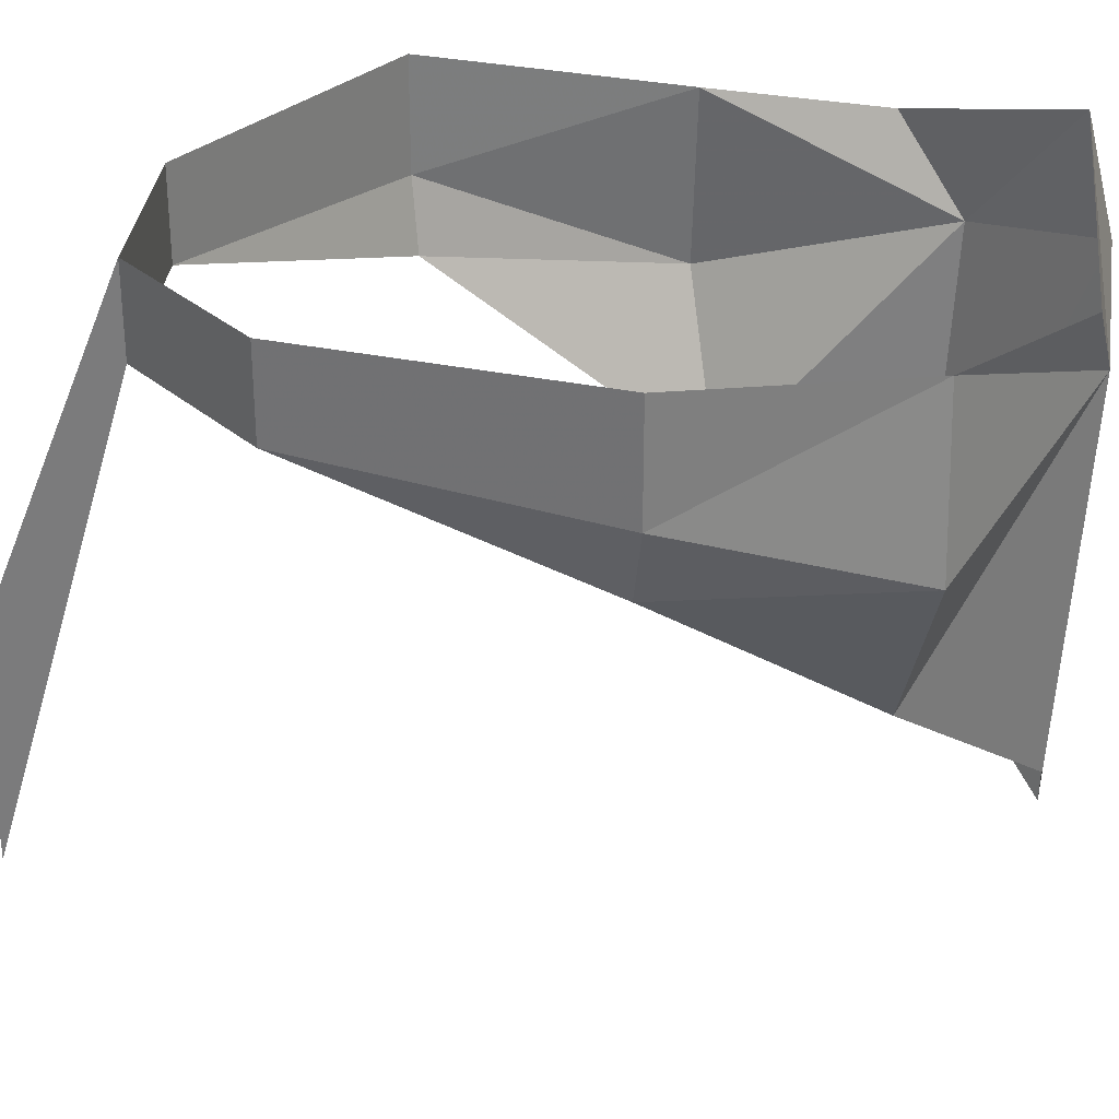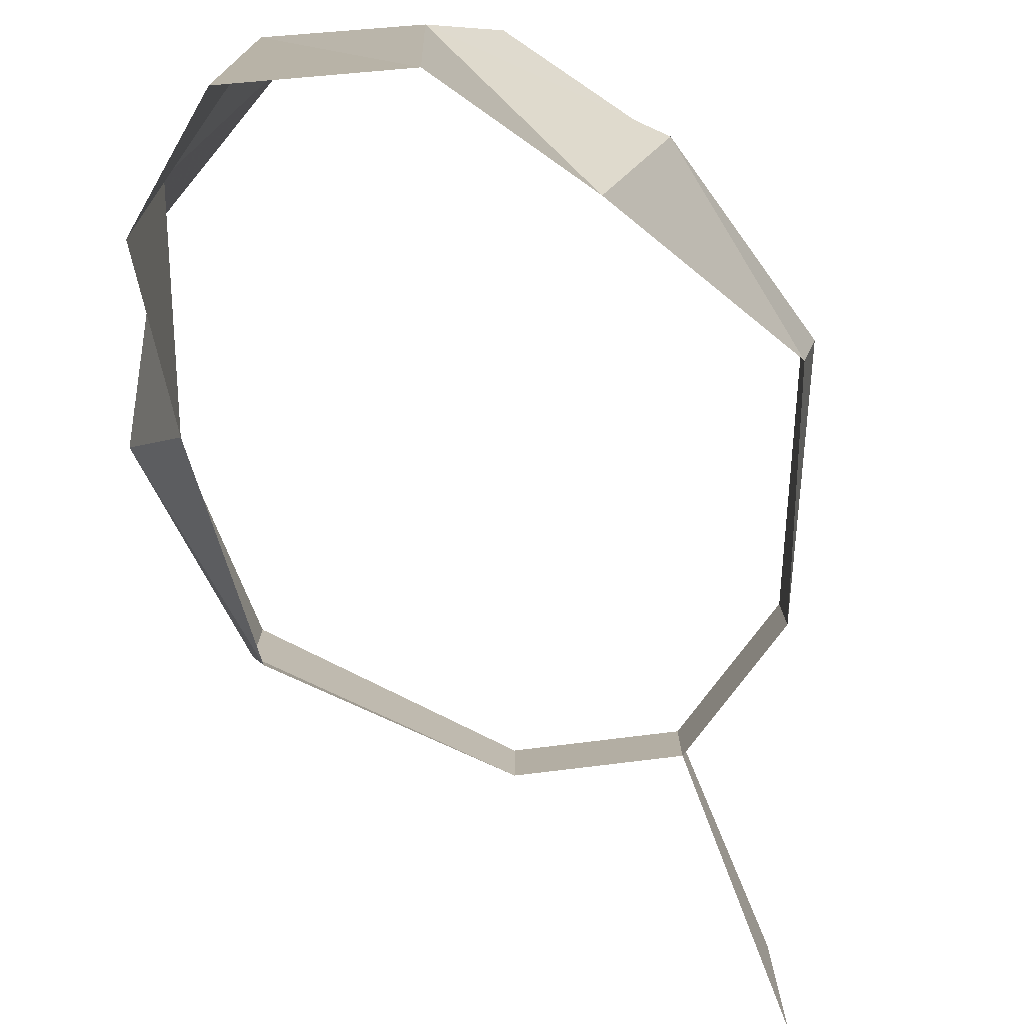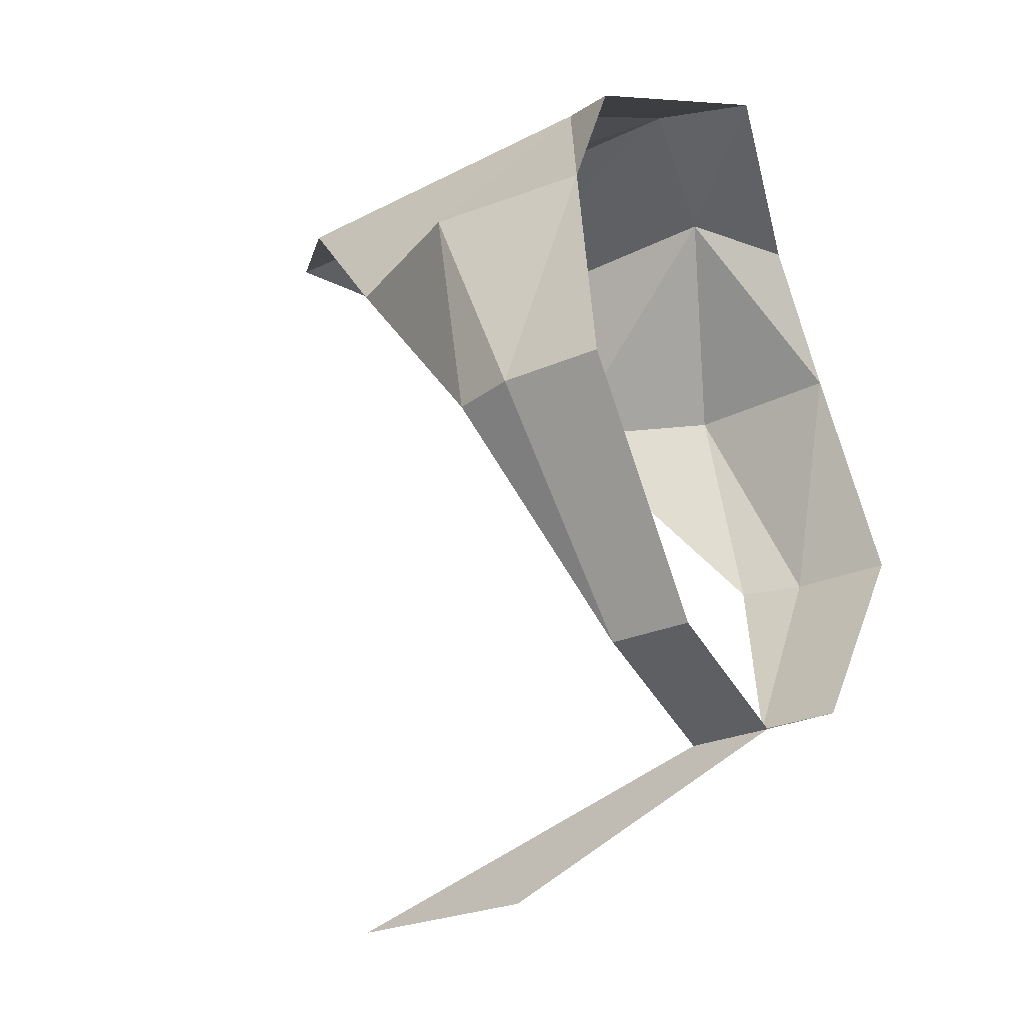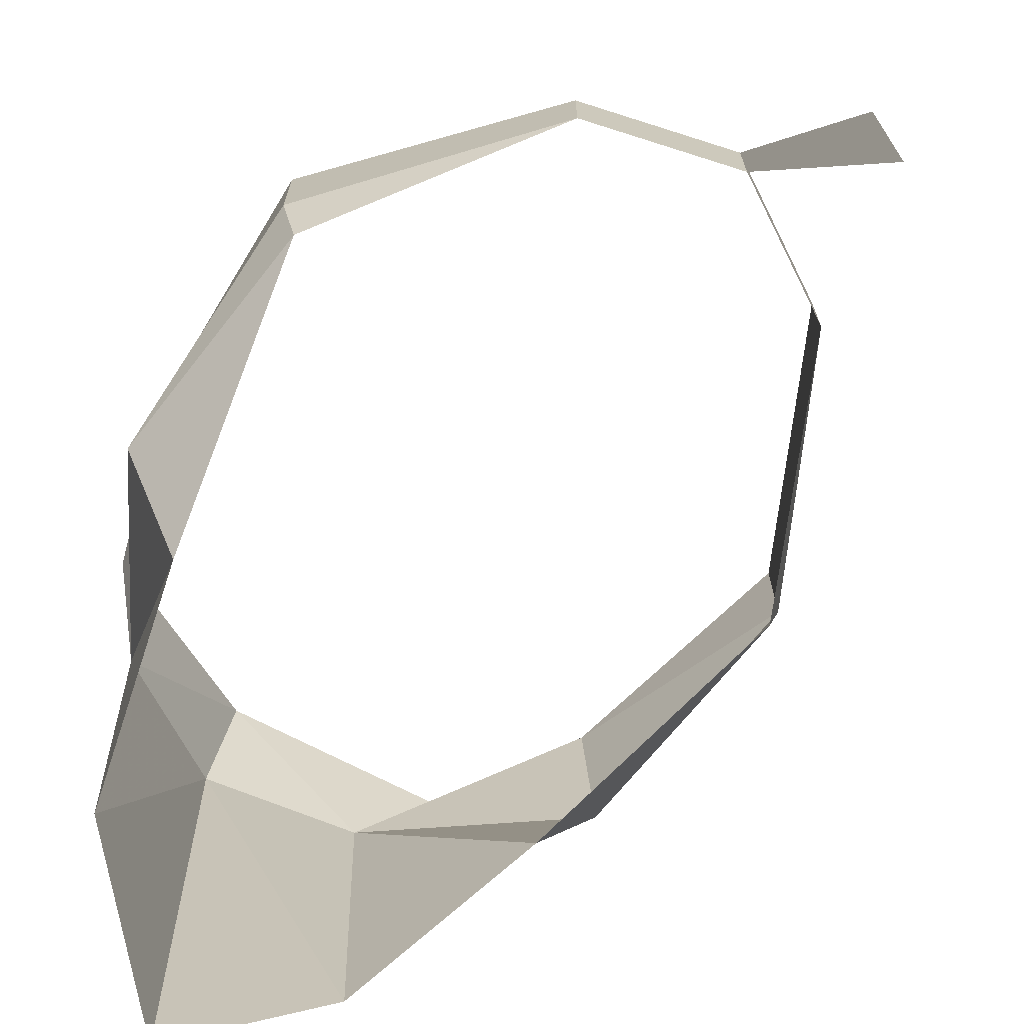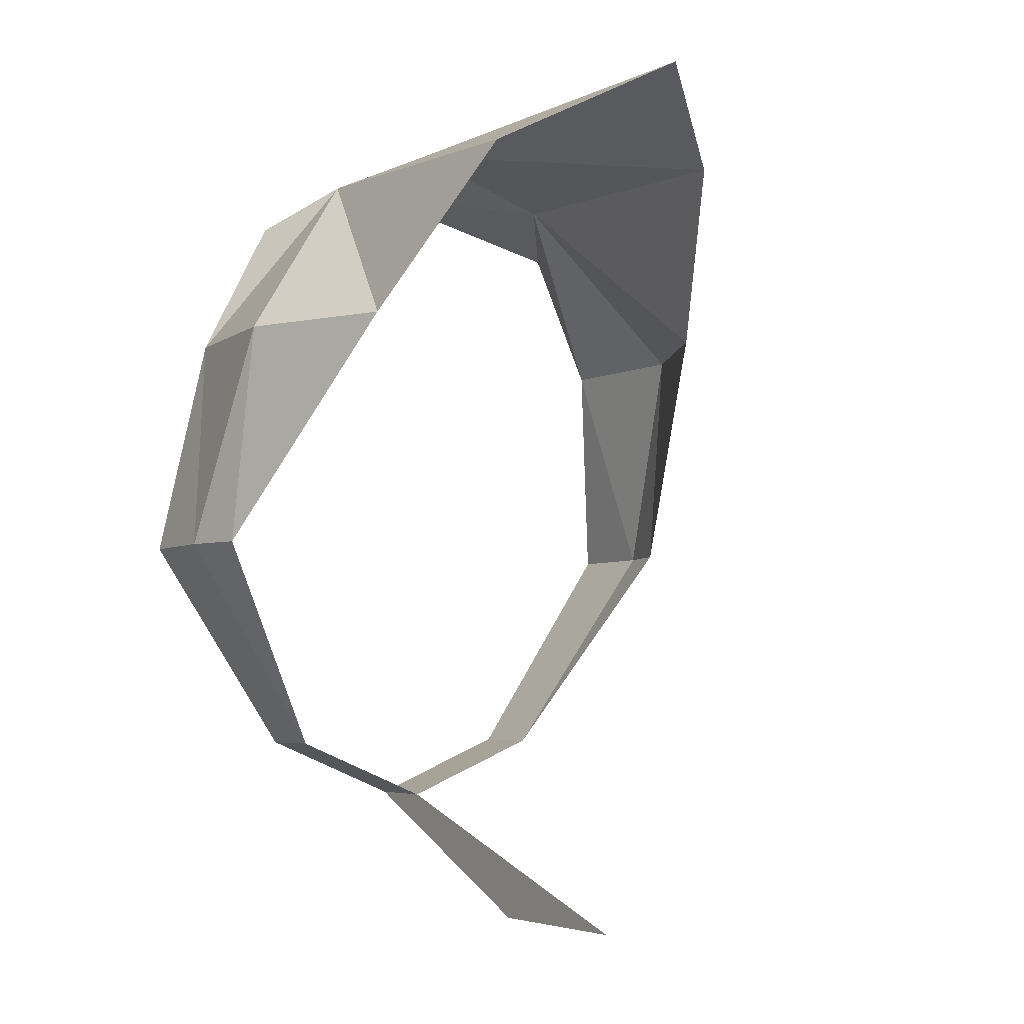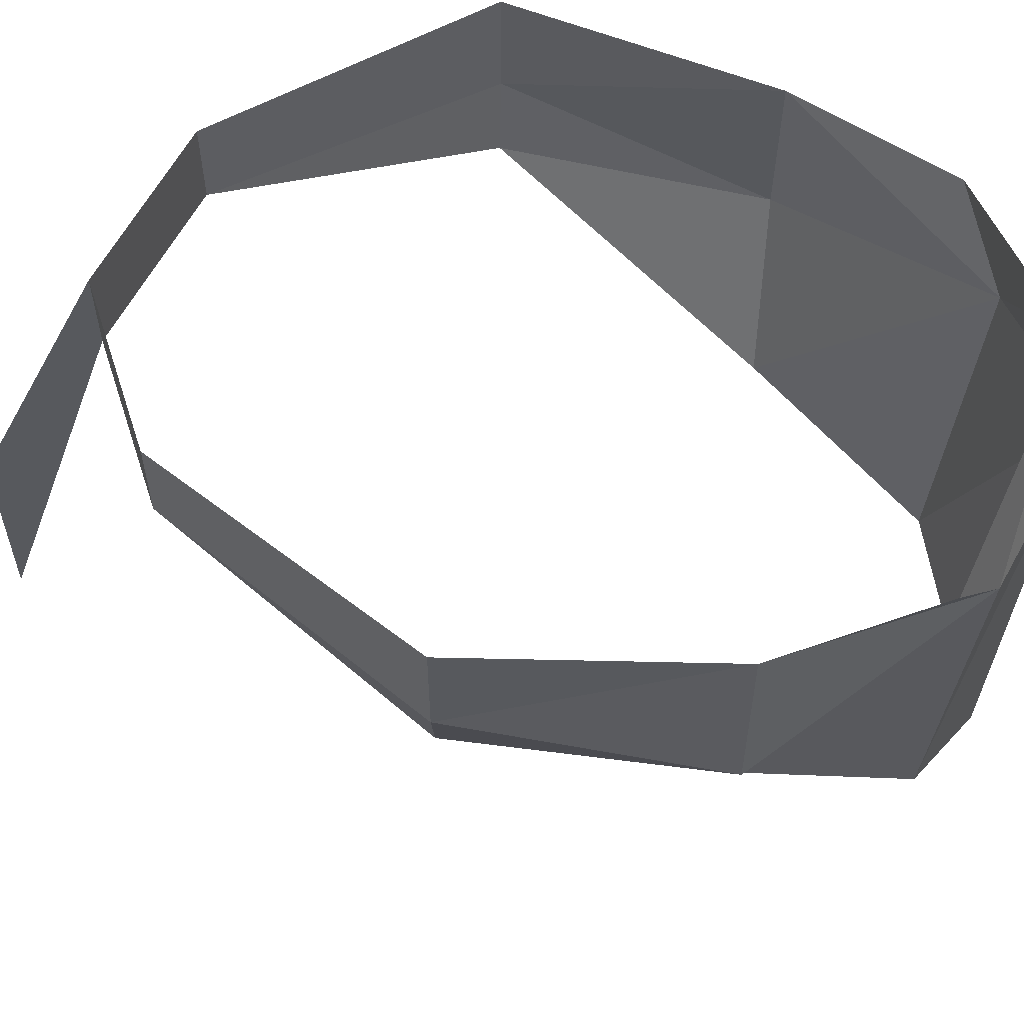
<metadata>
{"format":"obj","ext":"obj","renderer":"f3d","projection":"perspective","resolution":1024,"background":"white","views":[{"elev":31.5,"azim":-107.2,"up":"+Y"},{"elev":-78.5,"azim":29.9,"up":"+Y"},{"elev":-26.0,"azim":125.1,"up":"+Z"},{"elev":-71.1,"azim":139.4,"up":"+Y"},{"elev":-4.7,"azim":-30.7,"up":"+Z"},{"elev":60.2,"azim":-85.1,"up":"+Y"}]}
</metadata>
<code>
v 3.369 89.94 4.528
v 2.319 82.04 4.879
v 4.627 90.08 1.949
v 3.538 84.4 1.949
v 5.279 90.85 -2.221
v 4.959 87.82 -2.221
v 2.61 90.85 -6.235
v 2.61 89.36 -6.235
v 0 90.85 -7.337
v 0 89.36 -7.337
v 0 85.54 -9.585
v 0 82.04 -9.585
v 0 79.68 6.077
v 0 91.15 5.841
v 2.387 88.5 5.256
v 4.838 87.15 1.949
v 5.279 88.98 -2.221
v 0 89.14 6.371
v -3.369 89.94 4.528
v -2.319 82.04 4.879
v -4.627 90.08 1.949
v -3.538 84.4 1.949
v -5.279 90.85 -2.221
v -4.959 87.82 -2.221
v -2.61 90.85 -6.235
v -2.61 89.36 -6.235
v -2.387 88.5 5.256
v -4.838 87.15 1.949
v -5.279 88.98 -2.221
f 15 16 3 1
f 16 4 6 17
f 17 6 8
f 8 10 9 7
f 10 12 11 9
f 15 1 14 18
f 15 2 4 16
f 17 5 3 16
f 8 7 5 17
f 18 13 2 15
f 21 28 27 19
f 24 22 28 29
f 24 29 26
f 9 10 26 25
f 11 12 10 9
f 14 19 27 18
f 22 20 27 28
f 21 23 29 28
f 23 25 26 29
f 20 13 18 27

</code>
